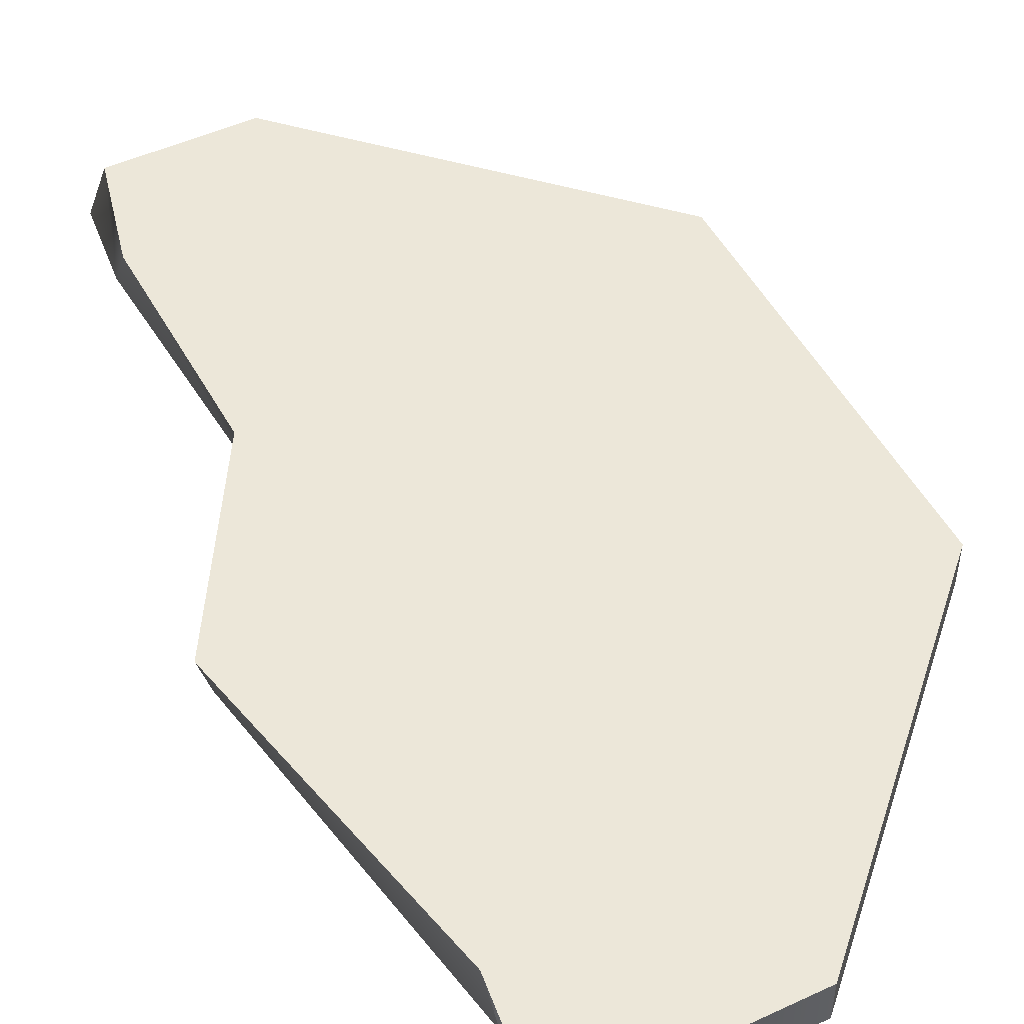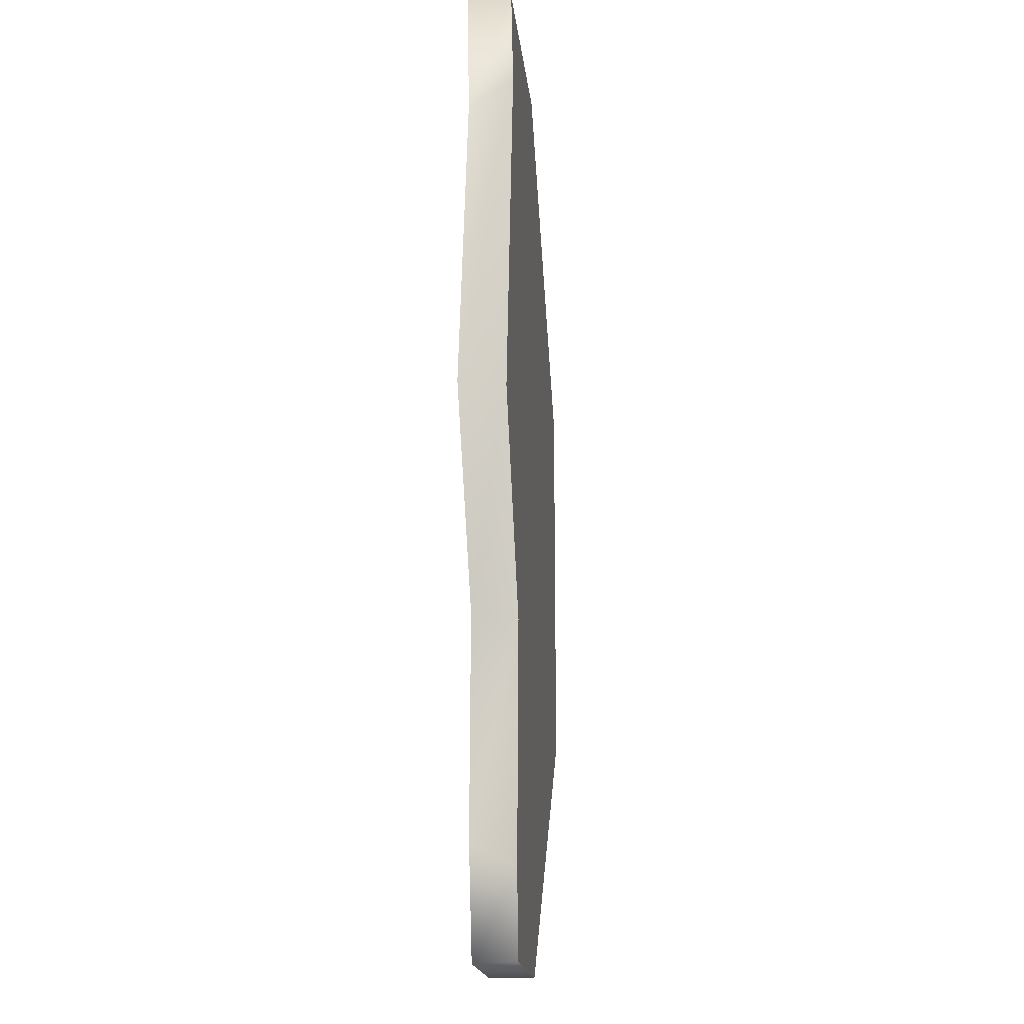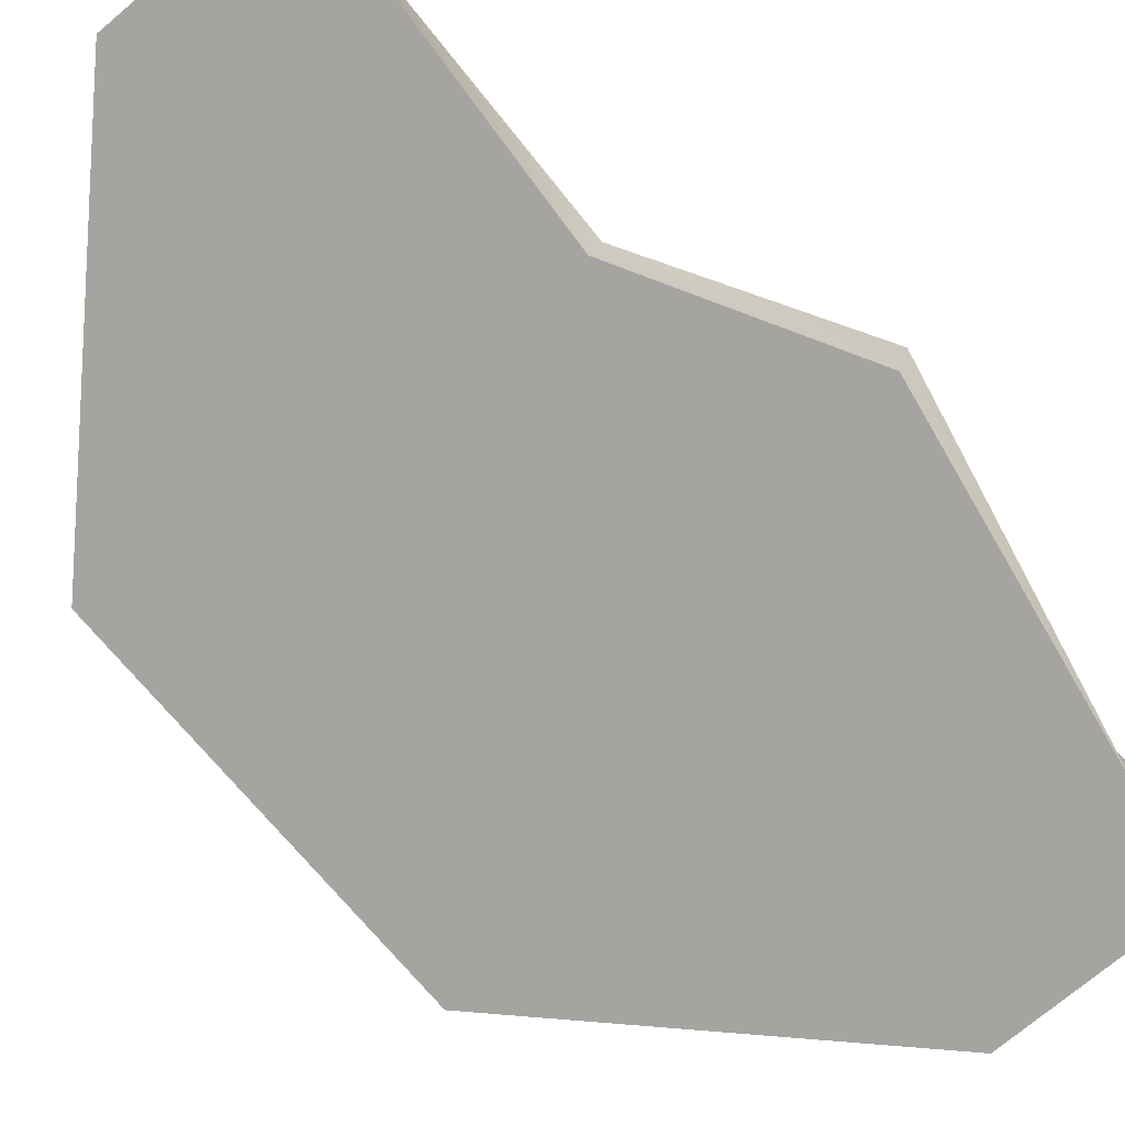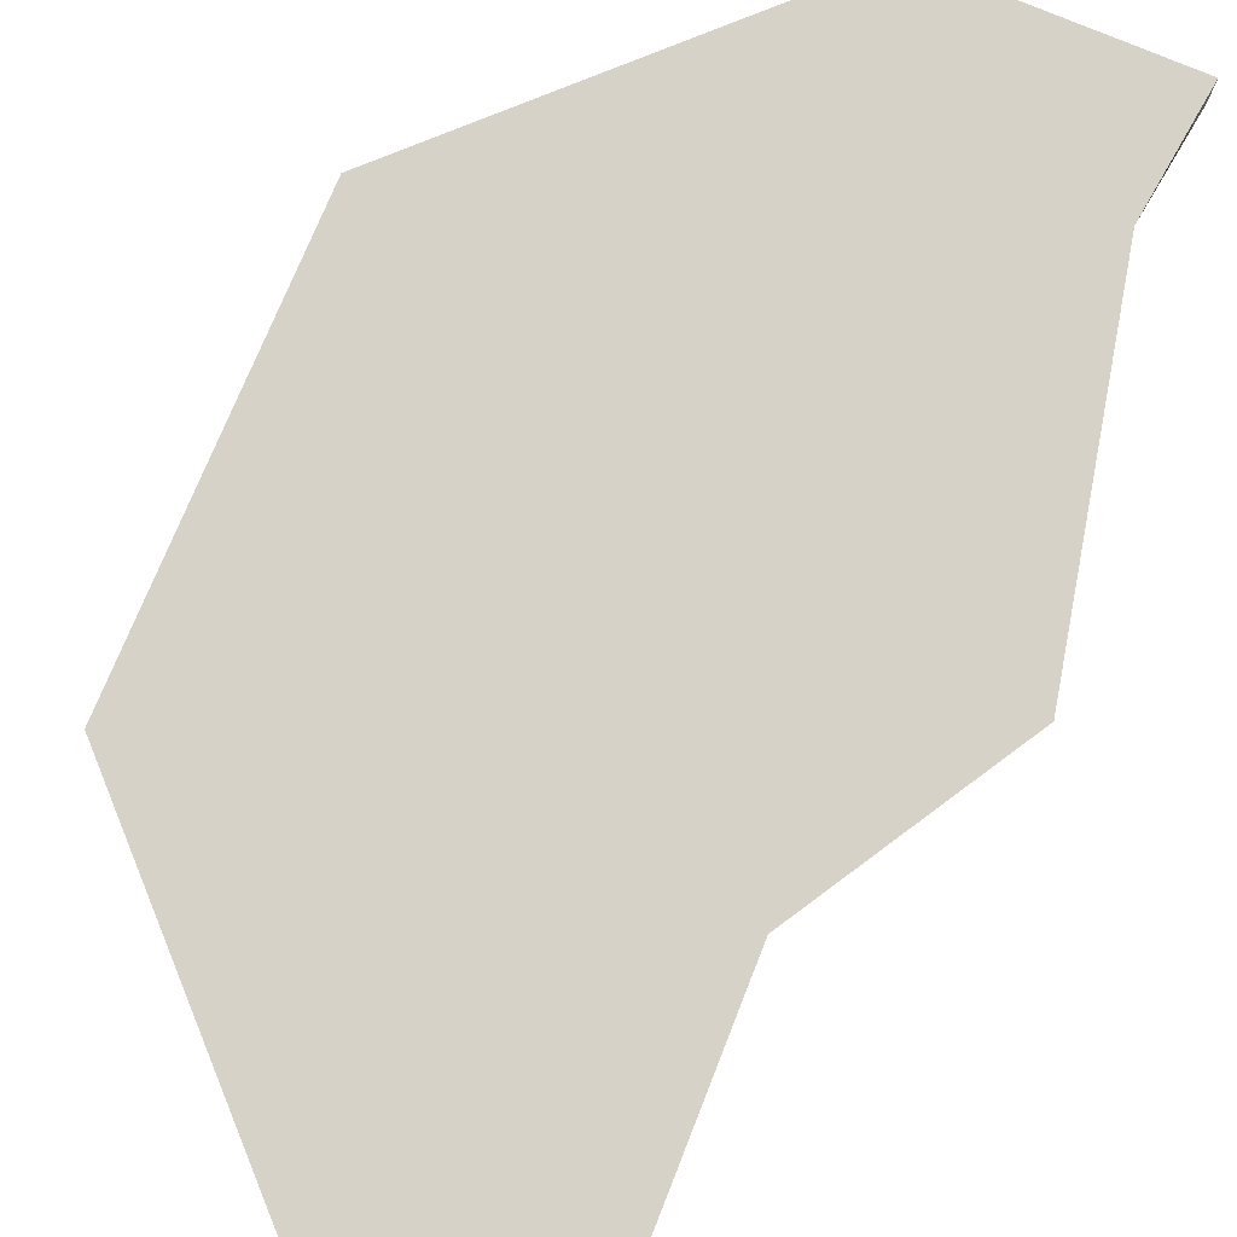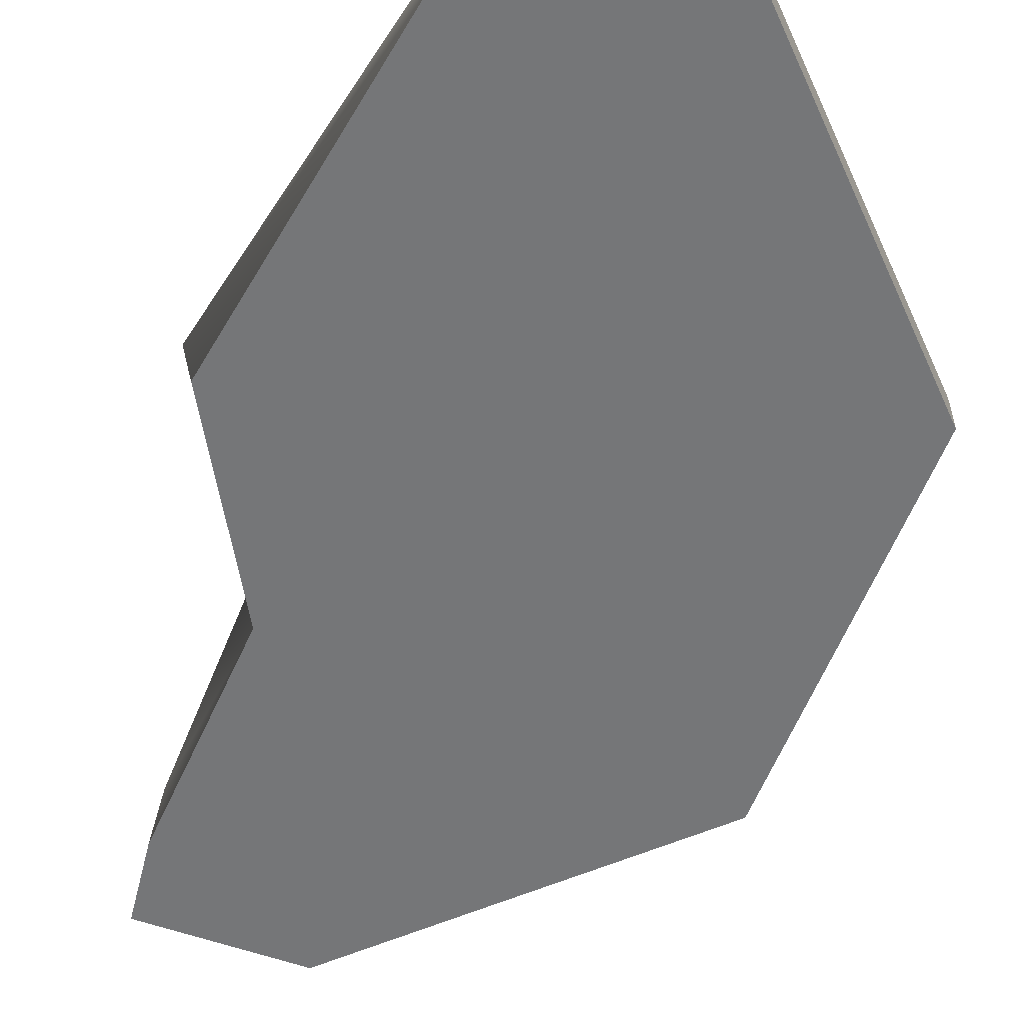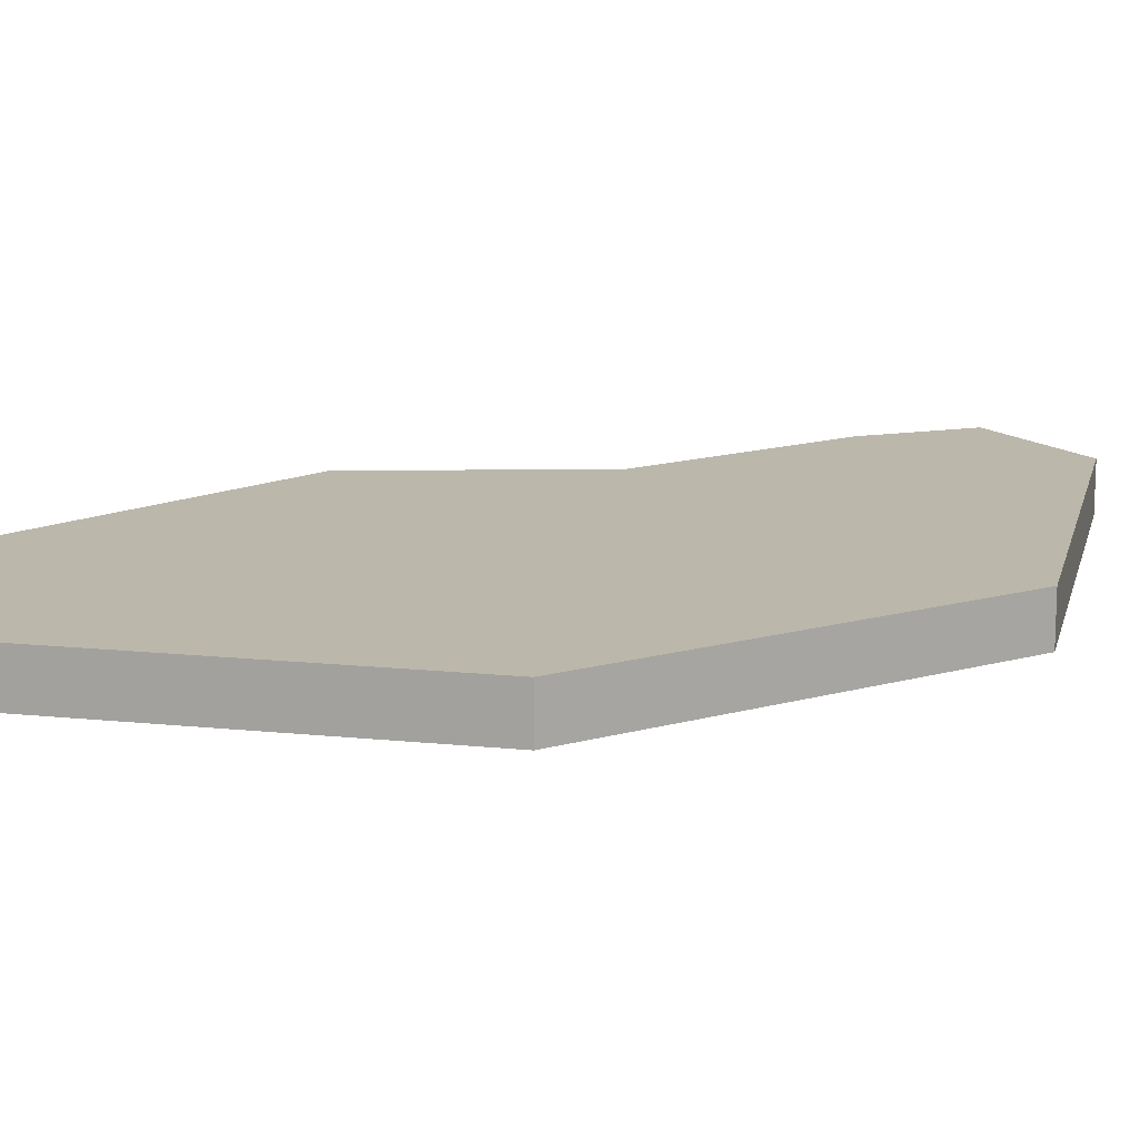
<metadata>
{"format":"obj","ext":"obj","renderer":"f3d","projection":"perspective","resolution":1024,"background":"white","views":[{"elev":49.6,"azim":-27.0,"up":"+Y"},{"elev":-18.0,"azim":-84.1,"up":"+Z"},{"elev":-73.3,"azim":-140.0,"up":"+Y"},{"elev":77.3,"azim":-157.3,"up":"+Y"},{"elev":-56.8,"azim":-20.6,"up":"+Y"},{"elev":14.3,"azim":57.9,"up":"+Y"}]}
</metadata>
<code>
g Sign.001
v 0.2471 -0.0405 2.303
v 0.5967 -0.0405 1.954
v 0.5967 -0.09601 1.954
v 0.2471 -0.09601 2.303
v 0.5967 -0.0405 1.954
v 0.5969 -0.0405 1.459
v 0.5969 -0.09601 1.459
v 0.5967 -0.09601 1.954
v 0.5969 -0.0405 1.459
v 0.2478 -0.0405 1.11
v 0.2478 -0.09601 1.11
v 0.5969 -0.09601 1.459
v 0.2478 -0.0405 1.11
v 0.07432 -0.0405 1.11
v 0.05161 -0.09601 1.11
v 0.2478 -0.09601 1.11
v 0.2046 -0.09601 1.214
v 0.03989 -0.09601 1.214
v 0.05775 -0.09601 1.509
v 0.4928 -0.09601 1.503
v 0.4926 -0.09601 1.91
v -0.07994 -0.09601 1.753
v -0.003449 -0.09601 2.198
v 0.204 -0.09601 2.198
v 0.2046 -0.09601 1.214
v 0.05161 -0.09601 1.11
v 0.03989 -0.09601 1.214
v 0.2478 -0.09601 1.11
v 0.4928 -0.09601 1.503
v 0.5969 -0.09601 1.459
v 0.4926 -0.09601 1.91
v 0.5967 -0.09601 1.954
v 0.204 -0.09601 2.198
v 0.2471 -0.09601 2.303
v -0.0264 -0.09601 2.302
v -0.003449 -0.09601 2.198
v -0.02629 -0.0405 2.302
v 0.2471 -0.0405 2.303
v 0.2471 -0.09601 2.303
v -0.0264 -0.09601 2.302
v 0.04203 -0.0405 1.243
v 0.07432 -0.0405 1.11
v 0.2478 -0.0405 1.11
v 0.5969 -0.0405 1.459
v 0.04769 -0.0405 1.516
v 0.5967 -0.0405 1.954
v -0.0944 -0.0405 1.755
v -0.008475 -0.0405 2.158
v 0.2471 -0.0405 2.303
v -0.02629 -0.0405 2.302
v -0.0264 -0.09601 2.302
v -0.003449 -0.09601 2.198
v -0.008475 -0.0405 2.158
v -0.02629 -0.0405 2.302
v -0.003449 -0.09601 2.198
v -0.0944 -0.0405 1.755
v -0.008475 -0.0405 2.158
v -0.07994 -0.09601 1.753
v 0.04769 -0.0405 1.516
v 0.05775 -0.09601 1.509
v 0.04203 -0.0405 1.243
v 0.03989 -0.09601 1.214
v 0.03989 -0.09601 1.214
v 0.05161 -0.09601 1.11
v 0.07432 -0.0405 1.11
v 0.04203 -0.0405 1.243
g Sign.001_0
f 3 2 1
f 4 3 1
f 7 6 5
f 8 7 5
f 11 10 9
f 12 11 9
f 15 14 13
f 16 15 13
f 19 18 17
f 17 20 19
f 20 21 19
f 21 22 19
f 21 23 22
f 21 24 23
f 27 26 25
f 26 28 25
f 25 28 29
f 28 30 29
f 29 30 31
f 30 32 31
f 31 32 33
f 32 34 33
f 33 34 35
f 36 33 35
f 39 38 37
f 40 39 37
f 43 42 41
f 41 44 43
f 41 45 44
f 45 46 44
f 45 47 46
f 47 48 46
f 48 49 46
f 48 50 49
f 53 52 51
f 54 53 51
f 57 56 55
f 56 58 55
f 56 59 58
f 59 60 58
f 59 61 60
f 61 62 60
f 65 64 63
f 66 65 63

</code>
